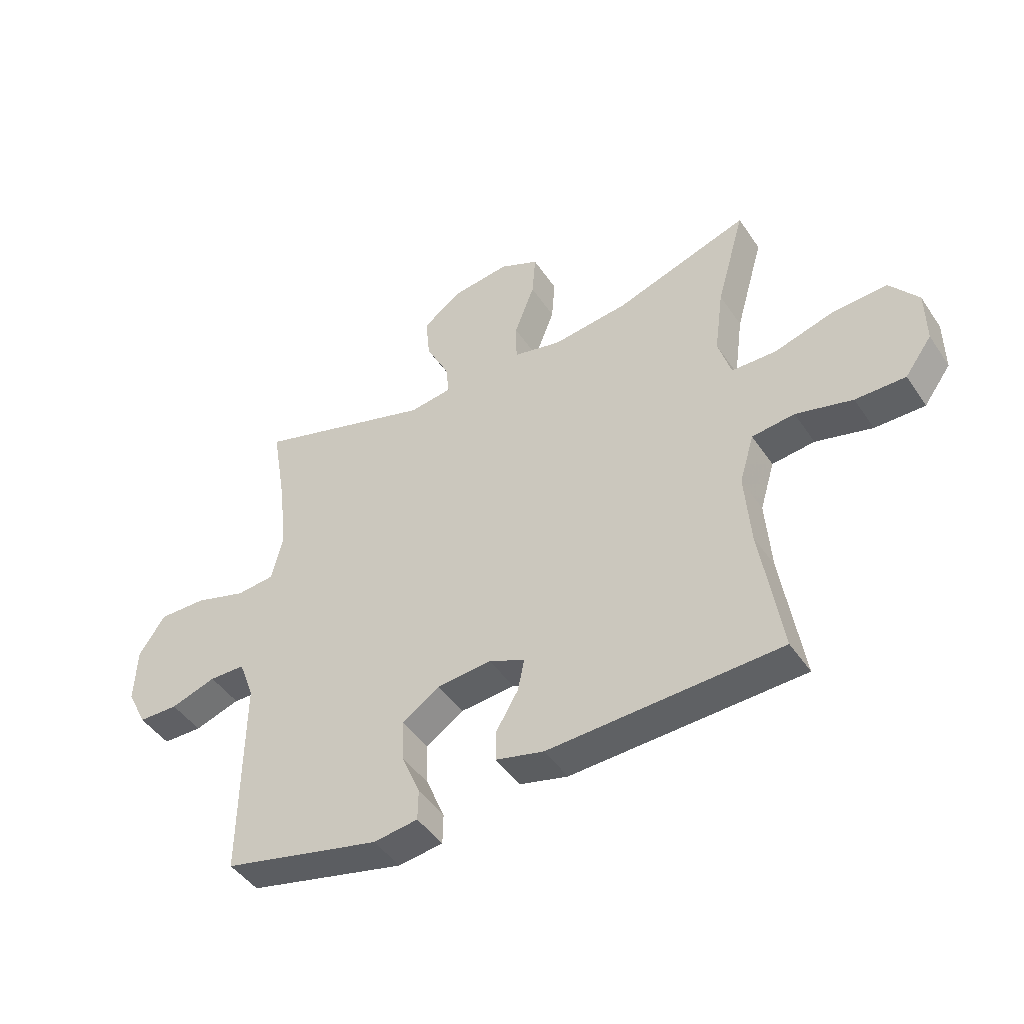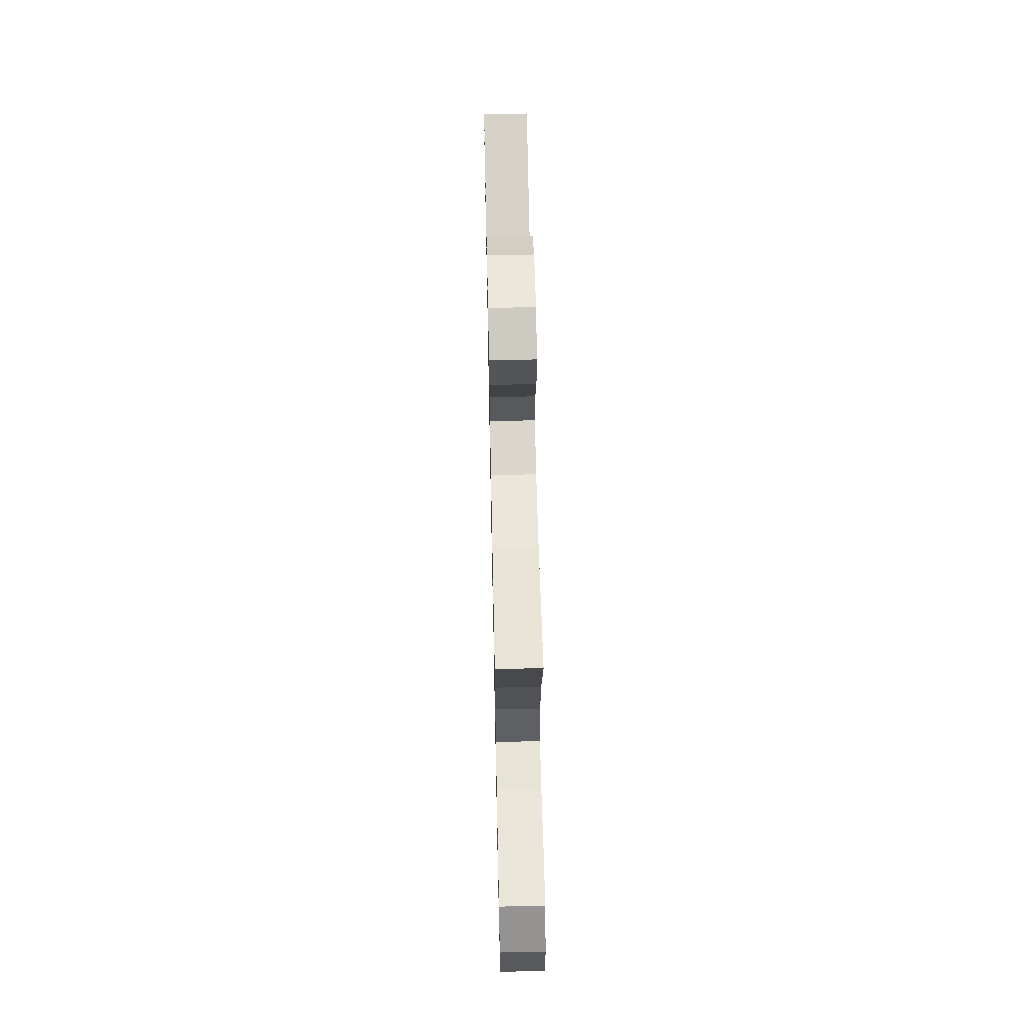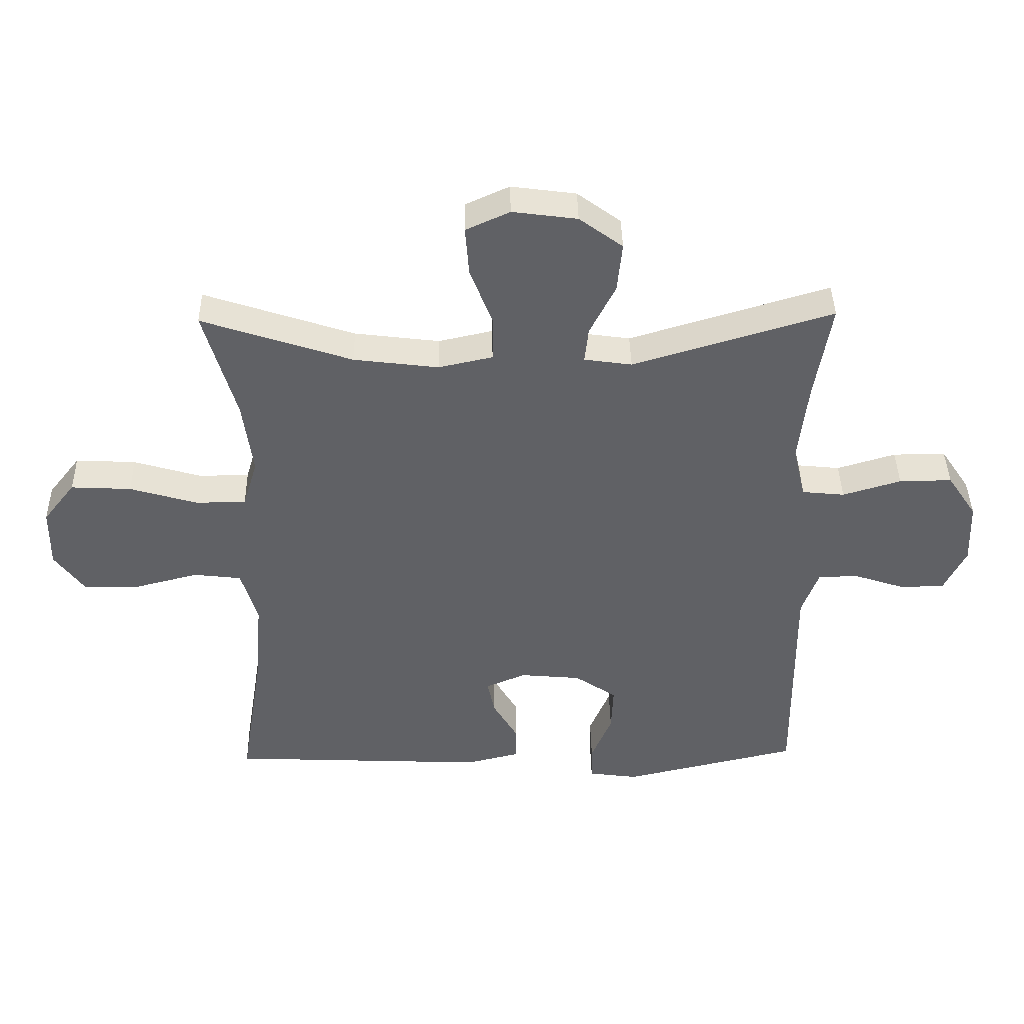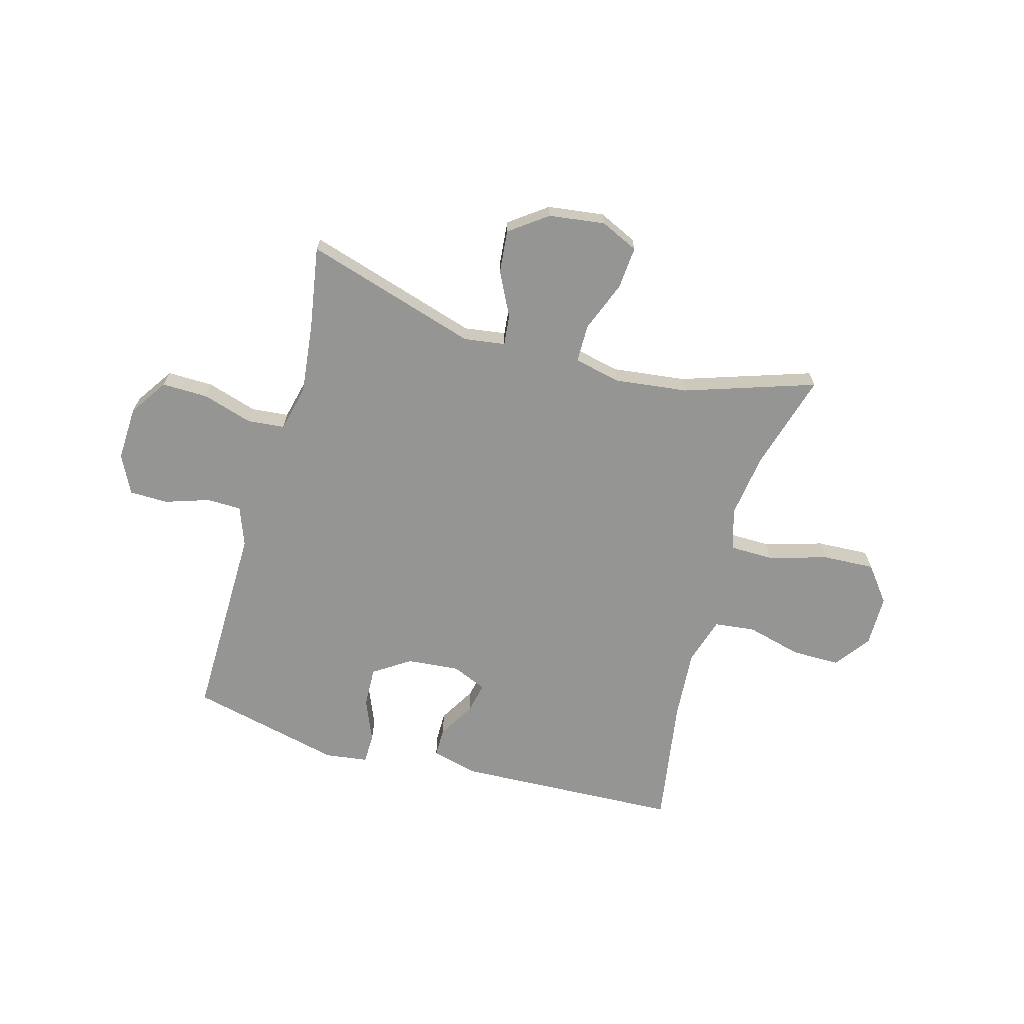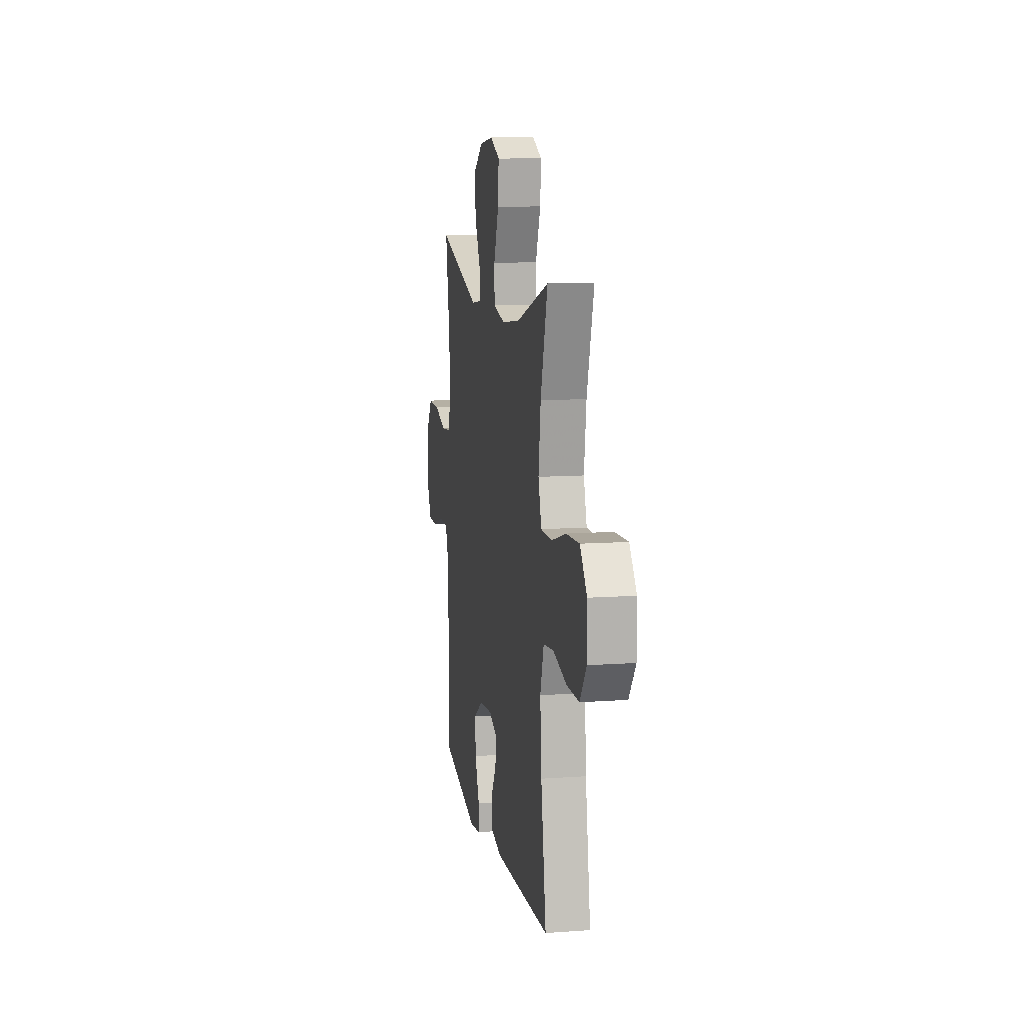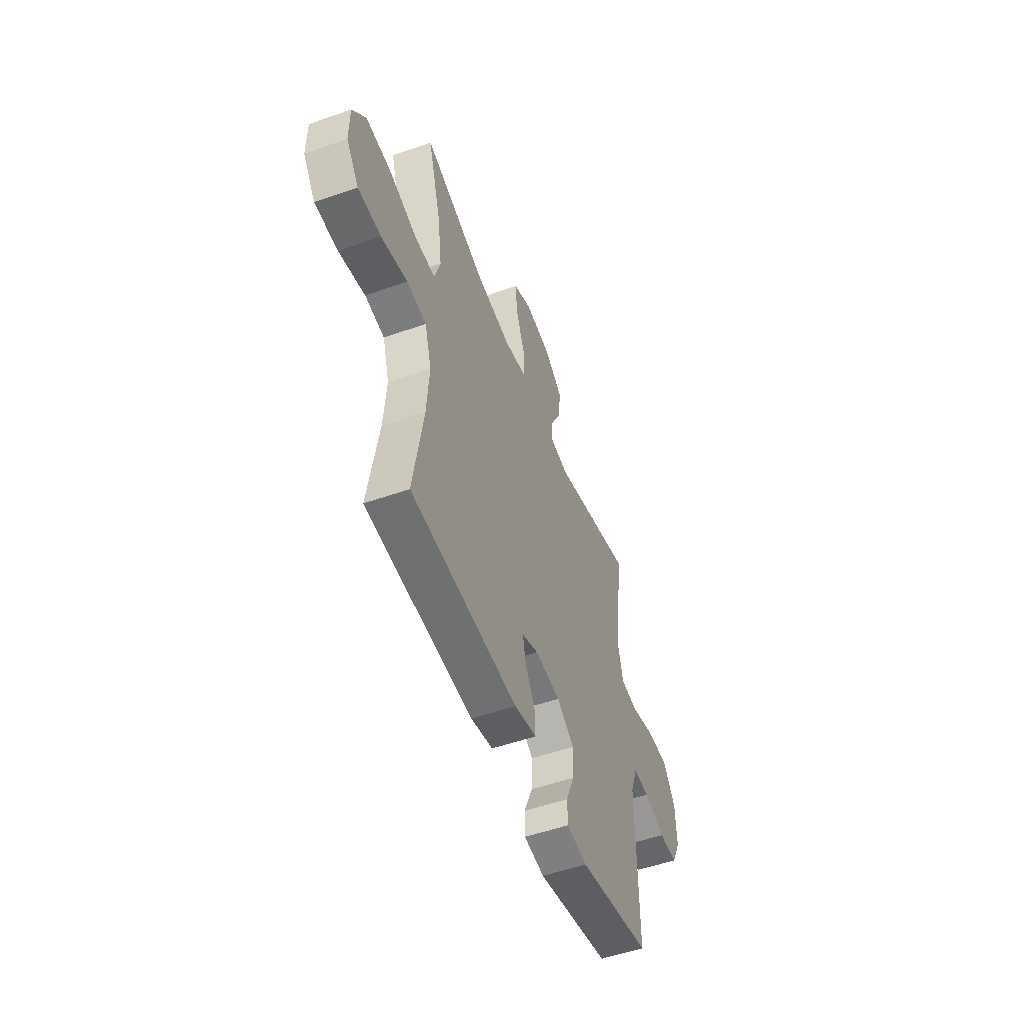
<metadata>
{"format":"obj","ext":"obj","renderer":"f3d","projection":"perspective","resolution":1024,"background":"white","views":[{"elev":-45.5,"azim":31.9,"up":"+Z"},{"elev":61.5,"azim":88.8,"up":"+Z"},{"elev":40.9,"azim":178.9,"up":"+Z"},{"elev":-67.3,"azim":-15.8,"up":"+Y"},{"elev":11.0,"azim":79.9,"up":"+Z"},{"elev":-52.6,"azim":110.7,"up":"+Z"}]}
</metadata>
<code>
v -0.5 0.07 0.5
v -0.182 0.07 0.404
v -0.106 0.07 0.415
v -0.112 0.07 0.471
v -0.153 0.07 0.552
v -0.161 0.07 0.631
v -0.092 0.07 0.682
v 0.011 0.07 0.696
v 0.081 0.07 0.664
v 0.075 0.07 0.586
v 0.039 0.07 0.492
v 0.04 0.07 0.422
v 0.126 0.07 0.403
v 0.261 0.07 0.42
v 0.5 0.07 0.5
v 0.449 0.07 0.321
v 0.433 0.07 0.202
v 0.456 0.07 0.126
v 0.536 0.07 0.125
v 0.644 0.07 0.157
v 0.74 0.07 0.162
v 0.791 0.07 0.097
v 0.792 0.07 0.002
v 0.744 0.07 -0.064
v 0.655 0.07 -0.064
v 0.554 0.07 -0.038
v 0.478 0.07 -0.047
v 0.452 0.07 -0.134
v 0.462 0.07 -0.264
v 0.5 0.07 -0.5
v 0.087 0.07 -0.519
v 0.001 0.07 -0.498
v 0.001 0.07 -0.444
v 0.041 0.07 -0.376
v 0.053 0.07 -0.319
v -0.011 0.07 -0.292
v -0.108 0.07 -0.301
v -0.175 0.07 -0.346
v -0.172 0.07 -0.42
v -0.139 0.07 -0.499
v -0.14 0.07 -0.554
v -0.219 0.07 -0.565
v -0.5 0.07 -0.5
v -0.498 0.07 -0.249
v -0.497 0.07 -0.135
v -0.524 0.07 -0.062
v -0.588 0.07 -0.061
v -0.669 0.07 -0.088
v -0.74 0.07 -0.087
v -0.775 0.07 -0.016
v -0.771 0.07 0.084
v -0.724 0.07 0.154
v -0.64 0.07 0.153
v -0.547 0.07 0.125
v -0.479 0.07 0.132
v -0.459 0.07 0.217
v -0.474 0.07 0.346
v -0.5 0 0.5
v -0.182 0 0.404
v -0.106 0 0.415
v -0.112 0 0.471
v -0.153 0 0.552
v -0.161 0 0.631
v -0.092 0 0.682
v 0.011 0 0.696
v 0.081 0 0.664
v 0.075 0 0.586
v 0.039 0 0.492
v 0.04 0 0.422
v 0.126 0 0.403
v 0.261 0 0.42
v 0.5 0 0.5
v 0.449 0 0.321
v 0.433 0 0.202
v 0.456 0 0.126
v 0.536 0 0.125
v 0.644 0 0.157
v 0.74 0 0.162
v 0.791 0 0.097
v 0.792 0 0.002
v 0.744 0 -0.064
v 0.655 0 -0.064
v 0.554 0 -0.038
v 0.478 0 -0.047
v 0.452 0 -0.134
v 0.462 0 -0.264
v 0.5 0 -0.5
v 0.087 0 -0.519
v 0.001 0 -0.498
v 0.001 0 -0.444
v 0.041 0 -0.376
v 0.053 0 -0.319
v -0.011 0 -0.292
v -0.108 0 -0.301
v -0.175 0 -0.346
v -0.172 0 -0.42
v -0.139 0 -0.499
v -0.14 0 -0.554
v -0.219 0 -0.565
v -0.5 0 -0.5
v -0.498 0 -0.249
v -0.497 0 -0.135
v -0.524 0 -0.062
v -0.588 0 -0.061
v -0.669 0 -0.088
v -0.74 0 -0.087
v -0.775 0 -0.016
v -0.771 0 0.084
v -0.724 0 0.154
v -0.64 0 0.153
v -0.547 0 0.125
v -0.479 0 0.132
v -0.459 0 0.217
v -0.474 0 0.346
f 51 52 53 54
f 51 54 55
f 50 51 55
f 47 48 49 50
f 46 47 50 55
f 45 46 55 56
f 43 44 45 56
f 39 40 41 42
f 38 39 42 43
f 37 38 43 56
f 31 32 33 34
f 29 30 31 34
f 28 29 34 35
f 27 28 35 36
f 23 24 25 26
f 23 26 27
f 22 23 27
f 19 20 21 22
f 18 19 22 27
f 17 18 27 36
f 14 15 16
f 13 14 16 17
f 12 13 17 36
f 8 9 10 11
f 4 5 6 7
f 3 4 7 8
f 57 1 2
f 57 2 3
f 56 57 3
f 37 56 3
f 11 12 36 37
f 3 8 11 37
f 111 110 109 108
f 112 111 108
f 112 108 107
f 107 106 105 104
f 112 107 104 103
f 113 112 103 102
f 113 102 101 100
f 99 98 97 96
f 100 99 96 95
f 113 100 95 94
f 91 90 89 88
f 91 88 87 86
f 92 91 86 85
f 93 92 85 84
f 83 82 81 80
f 84 83 80
f 84 80 79
f 79 78 77 76
f 84 79 76 75
f 93 84 75 74
f 73 72 71
f 74 73 71 70
f 93 74 70 69
f 68 67 66 65
f 64 63 62 61
f 65 64 61 60
f 59 58 114
f 60 59 114
f 60 114 113
f 60 113 94
f 94 93 69 68
f 94 68 65 60
f 1 58 59 2
f 2 59 60 3
f 3 60 61 4
f 4 61 62 5
f 5 62 63 6
f 6 63 64 7
f 7 64 65 8
f 8 65 66 9
f 9 66 67 10
f 10 67 68 11
f 11 68 69 12
f 12 69 70 13
f 13 70 71 14
f 14 71 72 15
f 15 72 73 16
f 16 73 74 17
f 17 74 75 18
f 18 75 76 19
f 19 76 77 20
f 20 77 78 21
f 21 78 79 22
f 22 79 80 23
f 23 80 81 24
f 24 81 82 25
f 25 82 83 26
f 26 83 84 27
f 27 84 85 28
f 28 85 86 29
f 29 86 87 30
f 30 87 88 31
f 31 88 89 32
f 32 89 90 33
f 33 90 91 34
f 34 91 92 35
f 35 92 93 36
f 36 93 94 37
f 37 94 95 38
f 38 95 96 39
f 39 96 97 40
f 40 97 98 41
f 41 98 99 42
f 42 99 100 43
f 43 100 101 44
f 44 101 102 45
f 45 102 103 46
f 46 103 104 47
f 47 104 105 48
f 48 105 106 49
f 49 106 107 50
f 50 107 108 51
f 51 108 109 52
f 52 109 110 53
f 53 110 111 54
f 54 111 112 55
f 55 112 113 56
f 56 113 114 57
f 57 114 58 1

</code>
